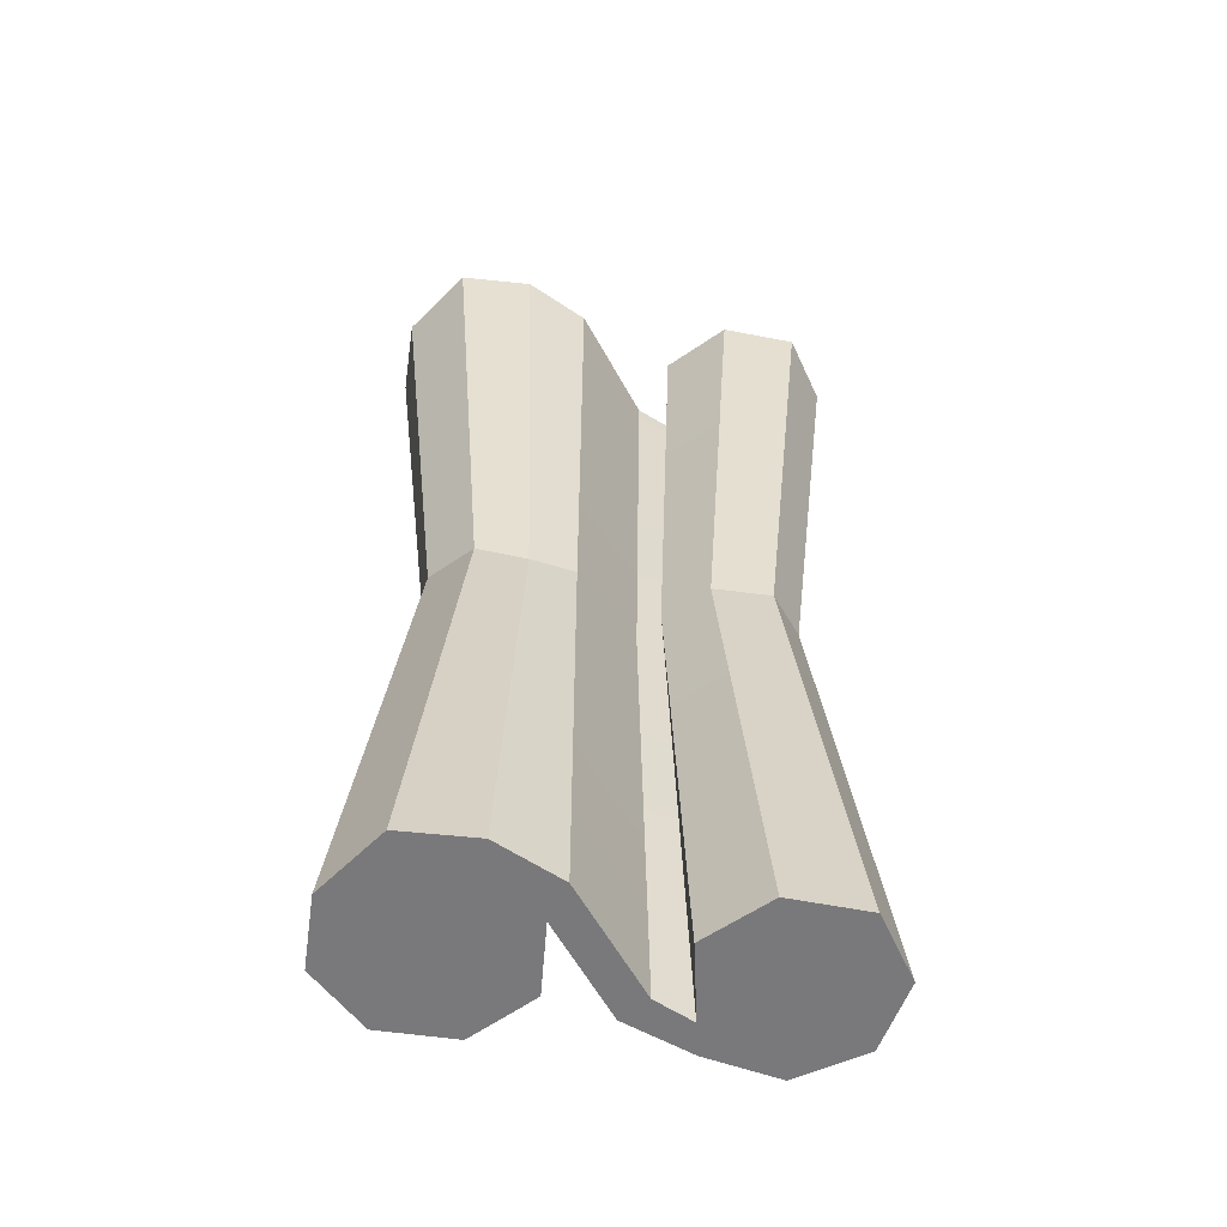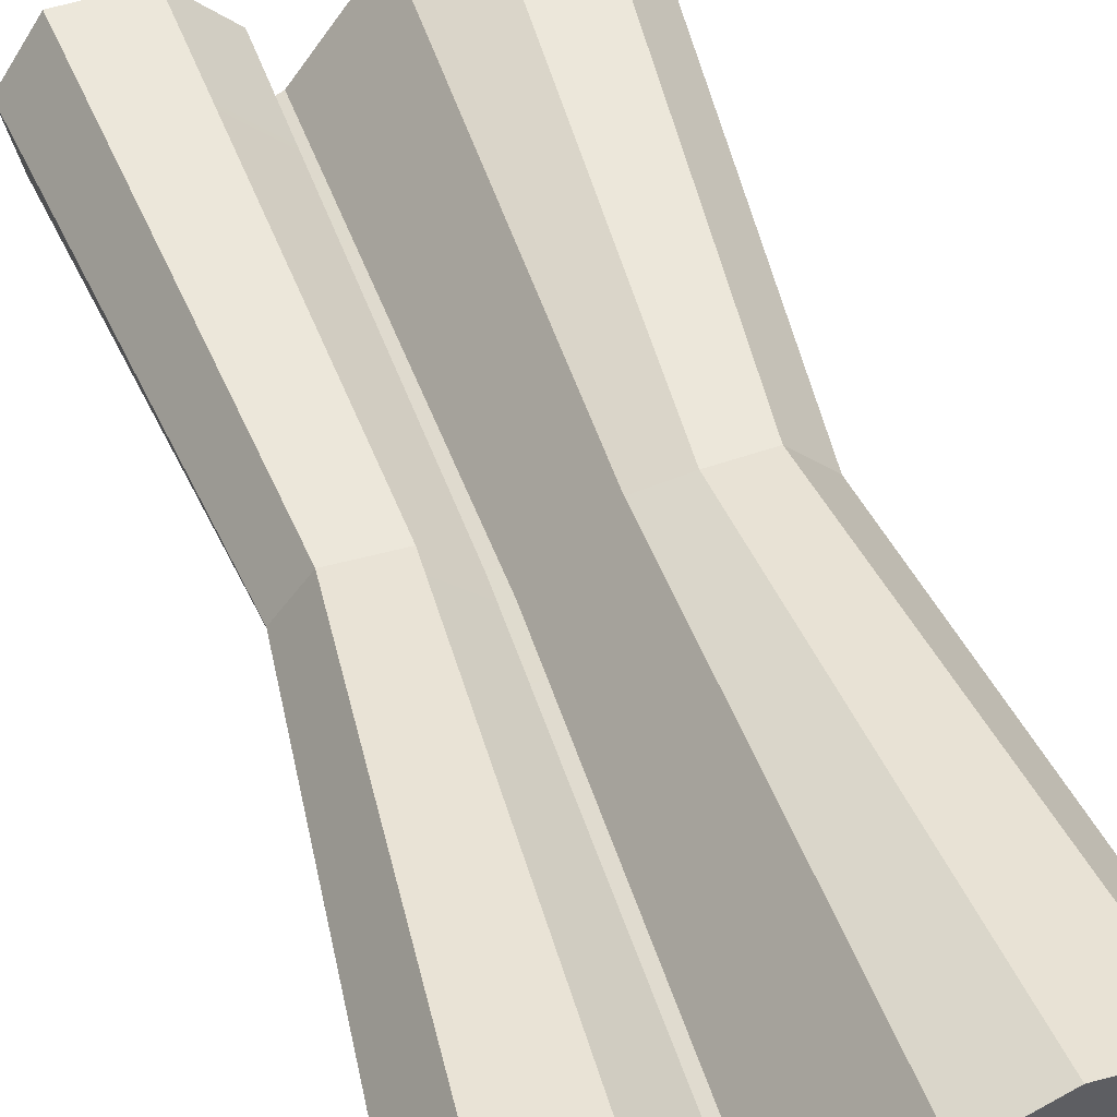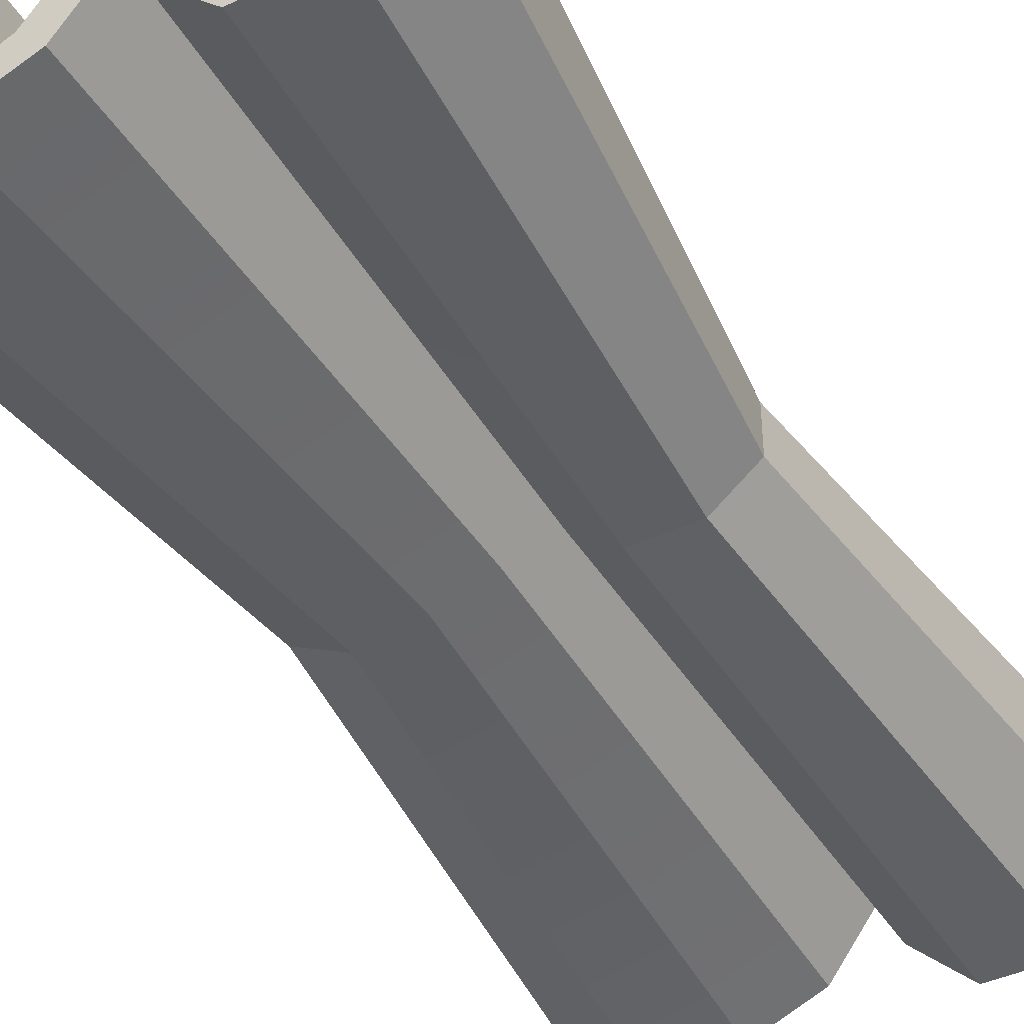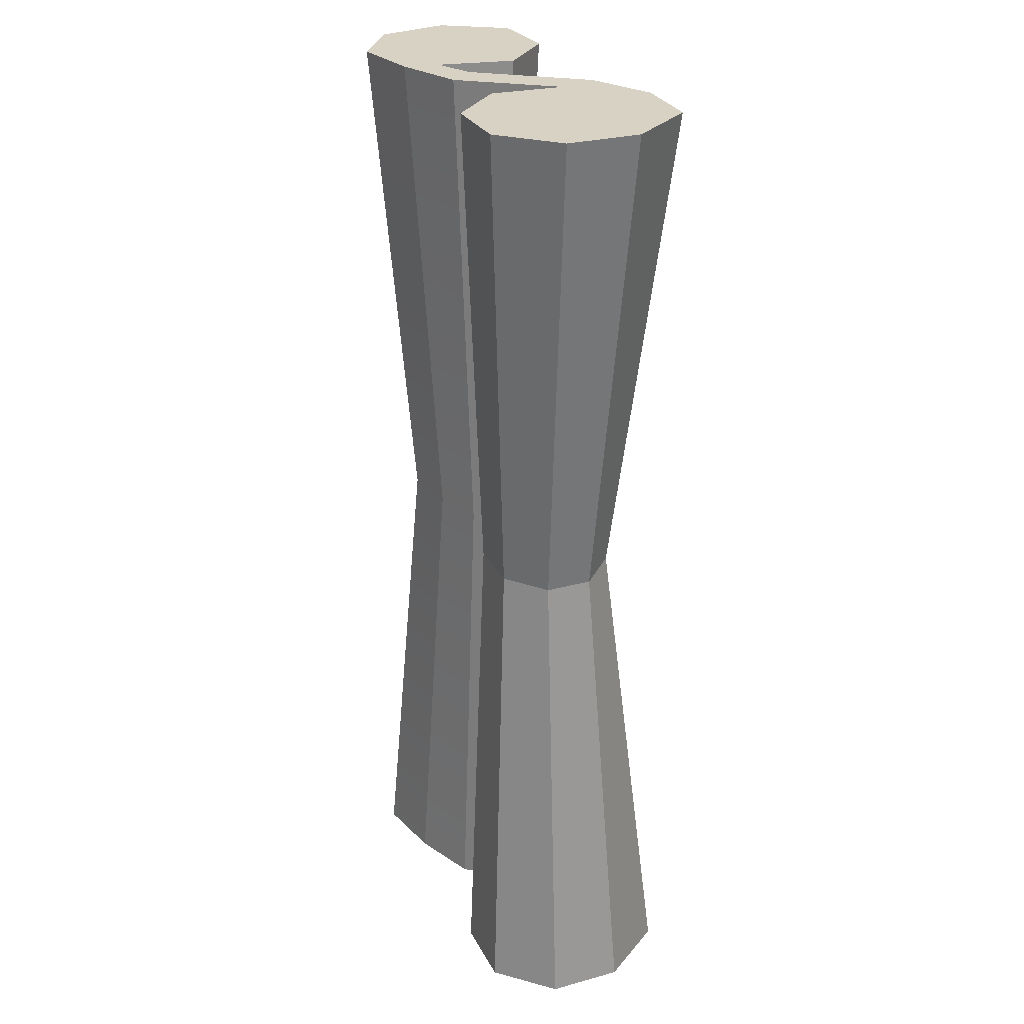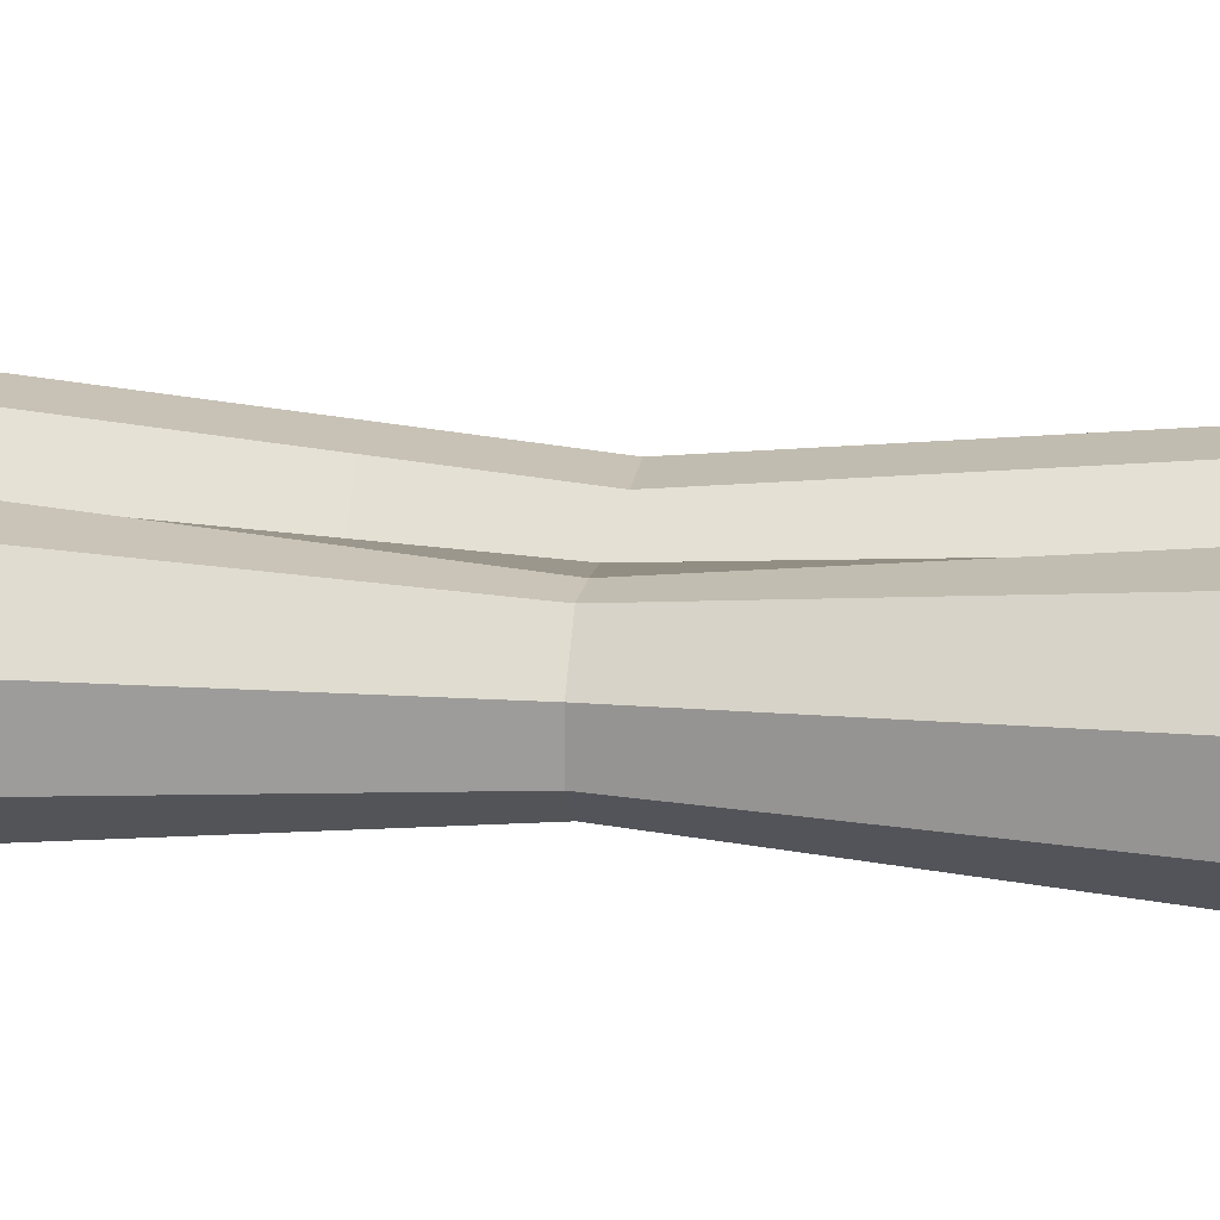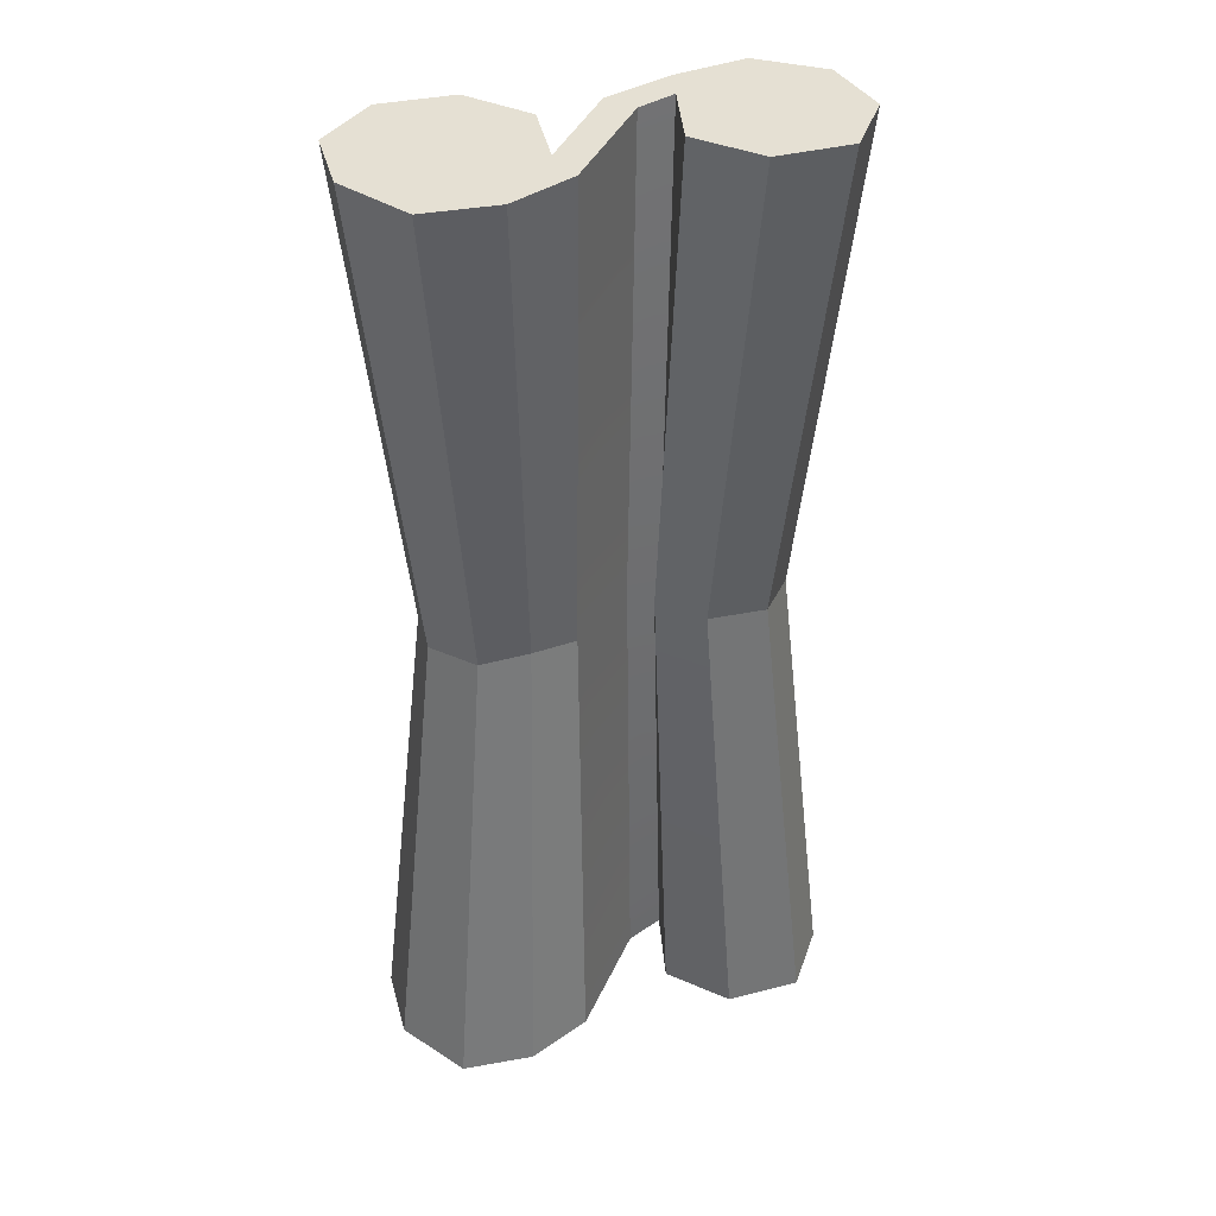
<metadata>
{"format":"obj","ext":"obj","renderer":"f3d","projection":"perspective","resolution":1024,"background":"white","views":[{"elev":-57.9,"azim":171.7,"up":"+Z"},{"elev":47.7,"azim":-18.0,"up":"+Y"},{"elev":-43.1,"azim":28.9,"up":"+Y"},{"elev":27.7,"azim":67.2,"up":"+Z"},{"elev":19.5,"azim":97.3,"up":"+Y"},{"elev":38.2,"azim":165.1,"up":"+Z"}]}
</metadata>
<code>
g SM_Prop_Map_01
v -0.02467 0.01686 0
v -0.03217 0.006323 -0.2009
v -0.06187 0 -0.2009
v -0.04745 0.01287 0
v -0.03217 0.006323 0.2009
v -0.06187 0 0.2009
v -0.04745 0.01287 0
v -0.06187 0 -0.2009
v -0.08735 0.01653 -0.2009
v -0.06699 0.02329 0
v -0.06699 0.02329 0
v -0.08735 0.01653 -0.2009
v -0.09367 0.04623 -0.2009
v -0.07184 0.042 0
v -0.07184 0.042 0
v -0.09367 0.04623 -0.2009
v -0.07714 0.0717 -0.2009
v -0.05916 0.05805 0
v -0.05916 0.05805 0
v -0.07714 0.0717 -0.2009
v -0.04589 0.0734 -0.2009
v -0.03496 0.05779 0
v -0.03496 0.05779 0
v -0.04589 0.0734 -0.2009
v -0.02346 0.05192 -0.2009
v -0.01821 0.04283 0
v -0.04589 0.0734 0.2009
v -0.02346 0.05192 0.2009
v -0.01821 0.04283 0
v -0.02346 0.05192 -0.2009
v -0.02939 0.02008 -0.2009
v -0.02381 0.03001 0
v -0.02346 0.05192 0.2009
v -0.02939 0.0207 0.2009
v -0.003593 0.02389 0
v -0.004684 0.01749 -0.2009
v -0.03217 0.006323 -0.2009
v -0.02467 0.01686 0
v -0.03217 0.006323 0.2009
v -0.004684 0.01749 0.2009
v -0.02939 0.02008 -0.2009
v -0.01386 0.02771 -0.2009
v -0.01063 0.03033 0
v -0.02381 0.03001 0
v -0.02939 0.0207 0.2009
v -0.01386 0.02771 0.2009
v 0.01731 0.04343 0
v 0.0222 0.05382 -0.2009
v -0.004684 0.01749 -0.2009
v -0.003593 0.02389 0
v -0.004684 0.01749 0.2009
v 0.0222 0.05402 0.2009
v -0.01386 0.02771 -0.2009
v 0.01747 0.0697 -0.2009
v 0.01625 0.05772 0
v -0.01063 0.03033 0
v -0.01386 0.02771 0.2009
v 0.01747 0.0697 0.2009
v 0.01747 0.0697 -0.2009
v 0.04369 0.08275 -0.2009
v 0.03497 0.06069 0
v 0.01625 0.05772 0
v 0.04369 0.08275 -0.2009
v 0.07366 0.08166 -0.2009
v 0.05589 0.06242 0
v 0.03497 0.06069 0
v 0.07366 0.08166 -0.2009
v 0.09367 0.05413 -0.2009
v 0.07184 0.04697 0
v 0.05589 0.06242 0
v 0.0718 0.02784 0
v 0.09361 0.02376 -0.2009
v 0.0721 0.00233 -0.2009
v 0.0553 0.01434 0
v 0.0553 0.01434 0
v 0.0721 0.00233 -0.2009
v 0.04174 0.002386 -0.2009
v 0.03201 0.01438 0
v 0.03201 0.01438 0
v 0.04174 0.002386 -0.2009
v 0.0203 0.0239 -0.2009
v 0.01557 0.02793 0
v 0.04174 0.002386 0.2009
v 0.0203 0.0239 0.2009
v 0.01557 0.02793 0
v 0.0203 0.0239 -0.2009
v 0.0222 0.05382 -0.2009
v 0.01731 0.04343 0
v 0.0203 0.0239 0.2009
v 0.0222 0.05402 0.2009
v 0.07184 0.04697 0
v 0.09367 0.05413 -0.2009
v 0.09361 0.02376 -0.2009
v 0.0718 0.02784 0
v -0.06187 0 0.2009
v -0.04745 0.01287 0
v -0.06699 0.02329 0
v -0.08735 0.01653 0.2009
v -0.08735 0.01653 0.2009
v -0.06699 0.02329 0
v -0.07184 0.042 0
v -0.09367 0.04623 0.2009
v -0.09367 0.04623 0.2009
v -0.07184 0.042 0
v -0.05916 0.05805 0
v -0.07714 0.0717 0.2009
v -0.07714 0.0717 0.2009
v -0.05916 0.05805 0
v -0.03496 0.05779 0
v -0.04589 0.0734 0.2009
v 0.03497 0.06069 0
v 0.04369 0.08275 0.2009
v 0.01747 0.0697 0.2009
v 0.01625 0.05772 0
v 0.05589 0.06242 0
v 0.07366 0.08166 0.2009
v 0.04369 0.08275 0.2009
v 0.03497 0.06069 0
v 0.07184 0.04697 0
v 0.09367 0.05413 0.2009
v 0.07366 0.08166 0.2009
v 0.05589 0.06242 0
v 0.09367 0.05413 0.2009
v 0.07184 0.04697 0
v 0.0718 0.02784 0
v 0.09361 0.02376 0.2009
v 0.09361 0.02376 0.2009
v 0.0718 0.02784 0
v 0.0553 0.01434 0
v 0.0721 0.00233 0.2009
v 0.0721 0.00233 0.2009
v 0.0553 0.01434 0
v 0.03201 0.01438 0
v 0.04174 0.002386 0.2009
v -0.02939 0.0207 0.2009
v -0.004684 0.01749 0.2009
v -0.03217 0.006323 0.2009
v -0.06187 0 0.2009
v -0.01386 0.02771 0.2009
v 0.0222 0.05402 0.2009
v 0.01747 0.0697 0.2009
v 0.04369 0.08275 0.2009
v -0.05987 0.01085 0.2009
v -0.08735 0.01653 0.2009
v -0.07826 0.02278 0.2009
v -0.09367 0.04623 0.2009
v -0.08282 0.04422 0.2009
v -0.07714 0.0717 0.2009
v -0.07085 0.06225 0.2009
v -0.04589 0.0734 0.2009
v -0.04873 0.06377 0.2009
v -0.02346 0.05192 0.2009
v -0.03295 0.04903 0.2009
v 0.04741 0.07 0.2009
v 0.07366 0.08166 0.2009
v 0.06895 0.0696 0.2009
v 0.09367 0.05413 0.2009
v 0.08356 0.05065 0.2009
v 0.09361 0.02376 0.2009
v 0.08343 0.028 0.2009
v 0.0721 0.00233 0.2009
v 0.0679 0.01253 0.2009
v 0.04174 0.002386 0.2009
v 0.04597 0.01257 0.2009
v 0.0203 0.0239 0.2009
v 0.03078 0.02766 0.2009
v -0.05987 0.01085 0.2009
v -0.05465 0.03901 0.2009
v -0.02939 0.0207 0.2009
v -0.07826 0.02278 0.2009
v -0.03295 0.04903 0.2009
v -0.08282 0.04422 0.2009
v -0.04873 0.06377 0.2009
v -0.07085 0.06225 0.2009
v -0.02939 0.02008 -0.2009
v -0.05465 0.03901 -0.2009
v -0.05987 0.01085 -0.2009
v -0.03295 0.04903 -0.2009
v -0.07826 0.02278 -0.2009
v -0.04873 0.06377 -0.2009
v -0.08282 0.04422 -0.2009
v -0.07085 0.06225 -0.2009
v 0.0679 0.01253 0.2009
v 0.05698 0.03901 0.2009
v 0.08343 0.028 0.2009
v 0.04597 0.01257 0.2009
v 0.08356 0.05065 0.2009
v 0.03078 0.02766 0.2009
v 0.06895 0.0696 0.2009
v 0.0222 0.05402 0.2009
v 0.04741 0.07 0.2009
v 0.08343 0.028 -0.2009
v 0.05698 0.03901 -0.2009
v 0.0679 0.01253 -0.2009
v 0.08356 0.05065 -0.2009
v 0.04597 0.01257 -0.2009
v 0.06895 0.0696 -0.2009
v 0.03078 0.02766 -0.2009
v 0.04741 0.07 -0.2009
v 0.0222 0.05382 -0.2009
v -0.04589 0.0734 -0.2009
v -0.03295 0.04903 -0.2009
v -0.02346 0.05192 -0.2009
v -0.02939 0.02008 -0.2009
v -0.04873 0.06377 -0.2009
v -0.07714 0.0717 -0.2009
v -0.07085 0.06225 -0.2009
v -0.09367 0.04623 -0.2009
v -0.08282 0.04422 -0.2009
v -0.08735 0.01653 -0.2009
v -0.07826 0.02278 -0.2009
v -0.06187 0 -0.2009
v -0.05987 0.01085 -0.2009
v -0.03217 0.006323 -0.2009
v -0.01386 0.02771 -0.2009
v -0.004684 0.01749 -0.2009
v 0.01747 0.0697 -0.2009
v 0.0222 0.05382 -0.2009
v 0.04369 0.08275 -0.2009
v 0.04741 0.07 -0.2009
v 0.06895 0.0696 -0.2009
v 0.07366 0.08166 -0.2009
v 0.08356 0.05065 -0.2009
v 0.09367 0.05413 -0.2009
v 0.08343 0.028 -0.2009
v 0.09361 0.02376 -0.2009
v 0.0679 0.01253 -0.2009
v 0.0721 0.00233 -0.2009
v 0.04597 0.01257 -0.2009
v 0.04174 0.002386 -0.2009
v 0.03078 0.02766 -0.2009
v 0.0203 0.0239 -0.2009
f 2 1 3
f 3 1 4
f 1 5 4
f 4 5 6
f 8 7 9
f 9 7 10
f 12 11 13
f 13 11 14
f 16 15 17
f 17 15 18
f 20 19 21
f 21 19 22
f 24 23 25
f 25 23 26
f 23 27 26
f 26 27 28
f 30 29 31
f 31 29 32
f 29 33 32
f 32 33 34
f 36 35 37
f 37 35 38
f 35 39 38
f 40 39 35
f 42 41 43
f 43 41 44
f 45 43 44
f 46 43 45
f 48 47 49
f 49 47 50
f 47 51 50
f 52 51 47
f 54 53 55
f 55 53 56
f 57 55 56
f 58 55 57
f 60 59 61
f 61 59 62
f 64 63 65
f 65 63 66
f 68 67 69
f 69 67 70
f 72 71 73
f 73 71 74
f 76 75 77
f 77 75 78
f 80 79 81
f 81 79 82
f 79 83 82
f 82 83 84
f 86 85 87
f 87 85 88
f 85 89 88
f 88 89 90
f 92 91 93
f 93 91 94
f 96 95 97
f 97 95 98
f 100 99 101
f 101 99 102
f 104 103 105
f 105 103 106
f 108 107 109
f 109 107 110
f 112 111 113
f 113 111 114
f 116 115 117
f 117 115 118
f 120 119 121
f 121 119 122
f 124 123 125
f 125 123 126
f 128 127 129
f 129 127 130
f 132 131 133
f 133 131 134
f 136 135 137
f 135 138 137
f 139 135 136
f 140 139 136
f 141 139 140
f 142 141 140
f 143 138 135
f 143 144 138
f 145 144 143
f 145 146 144
f 147 146 145
f 147 148 146
f 149 148 147
f 149 150 148
f 151 150 149
f 151 152 150
f 153 135 152
f 153 152 151
f 154 142 140
f 154 155 142
f 156 155 154
f 156 157 155
f 158 157 156
f 158 159 157
f 160 159 158
f 160 161 159
f 162 161 160
f 162 163 161
f 164 163 162
f 164 165 163
f 166 140 165
f 166 165 164
f 168 167 169
f 168 170 167
f 168 169 171
f 168 172 170
f 168 171 173
f 168 174 172
f 168 173 174
f 176 175 177
f 176 178 175
f 176 177 179
f 176 180 178
f 176 179 181
f 176 182 180
f 176 181 182
f 184 183 185
f 184 186 183
f 184 185 187
f 184 188 186
f 184 187 189
f 184 190 188
f 184 189 191
f 184 191 190
f 193 192 194
f 193 195 192
f 193 194 196
f 193 197 195
f 193 196 198
f 193 199 197
f 193 198 200
f 193 200 199
f 202 201 203
f 202 203 204
f 205 201 202
f 205 206 201
f 207 206 205
f 207 208 206
f 209 208 207
f 209 210 208
f 211 210 209
f 211 212 210
f 213 212 211
f 213 214 212
f 204 214 213
f 215 214 204
f 216 214 215
f 217 216 215
f 218 216 217
f 219 218 217
f 220 218 219
f 220 219 221
f 221 219 222
f 221 222 223
f 223 222 224
f 223 224 225
f 225 224 226
f 225 226 227
f 227 226 228
f 227 228 229
f 229 228 230
f 229 230 231
f 231 232 218
f 231 230 232

</code>
